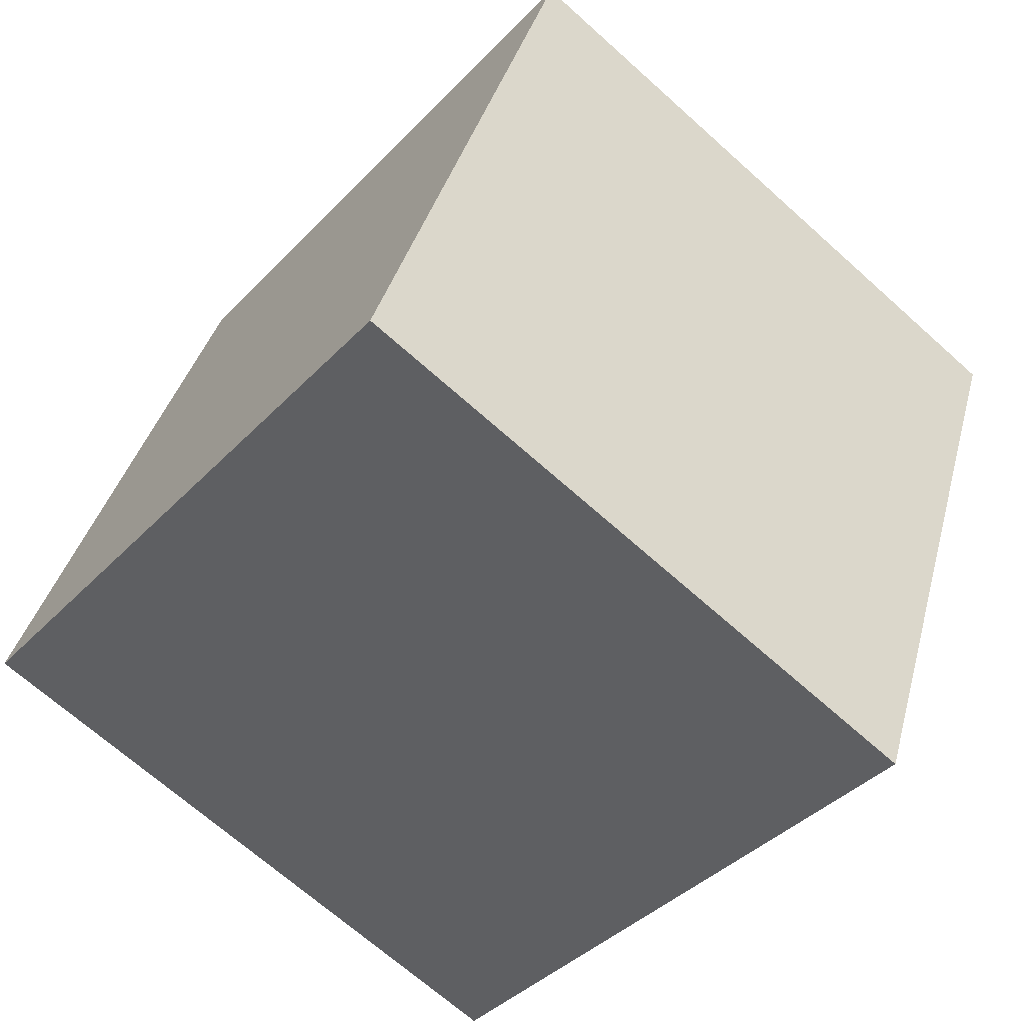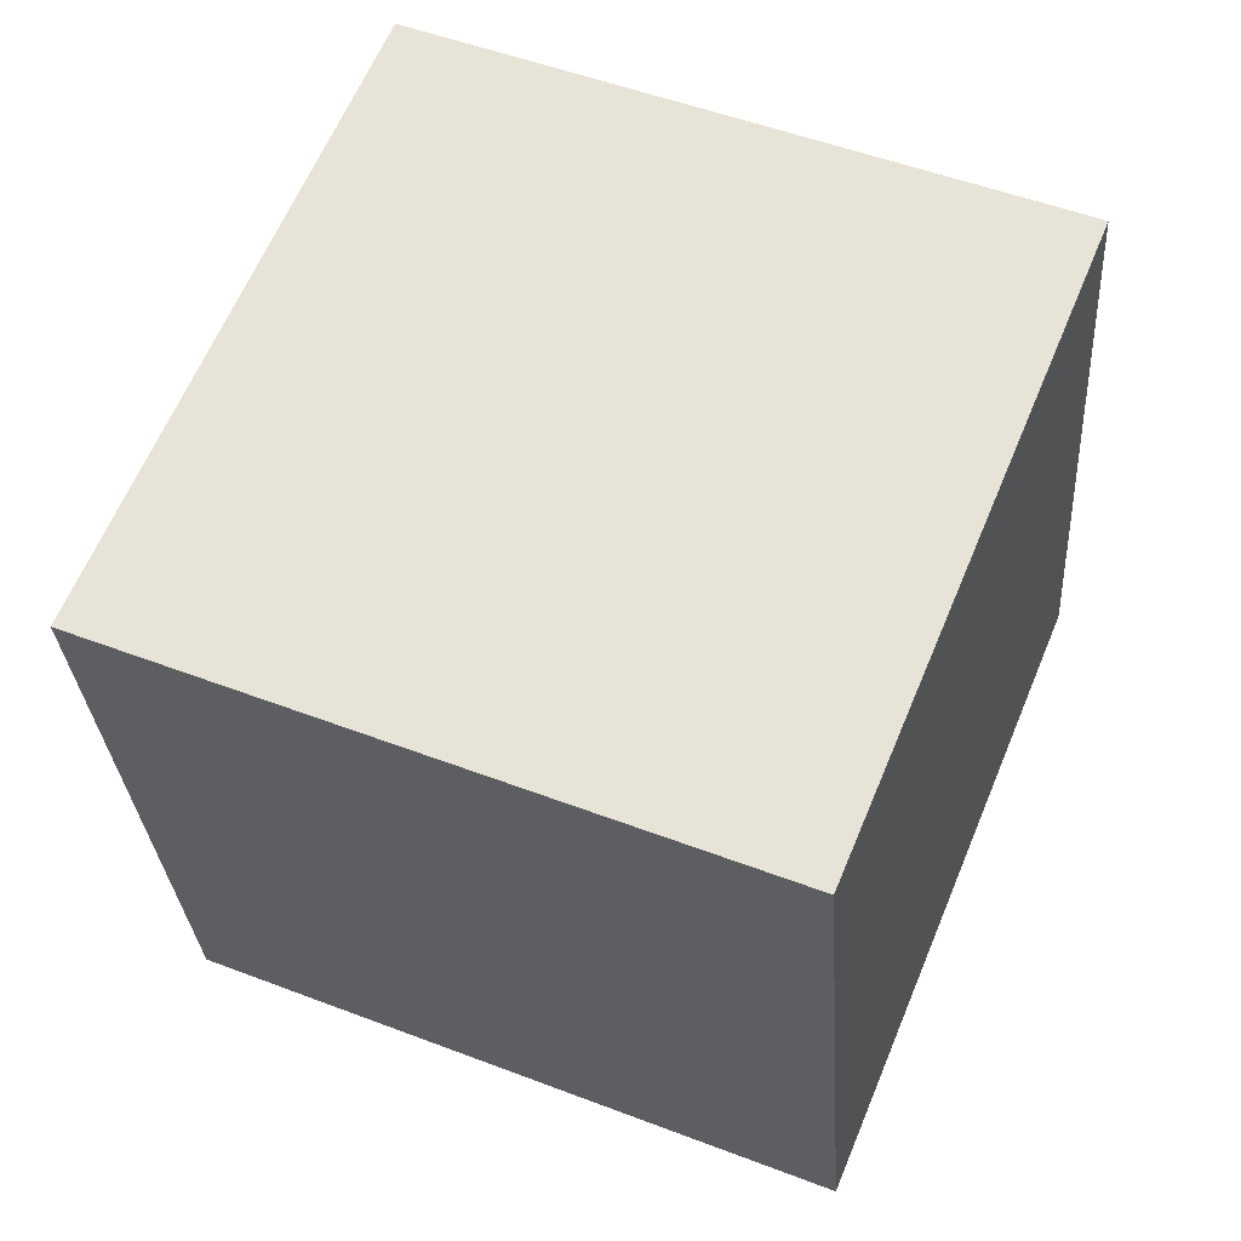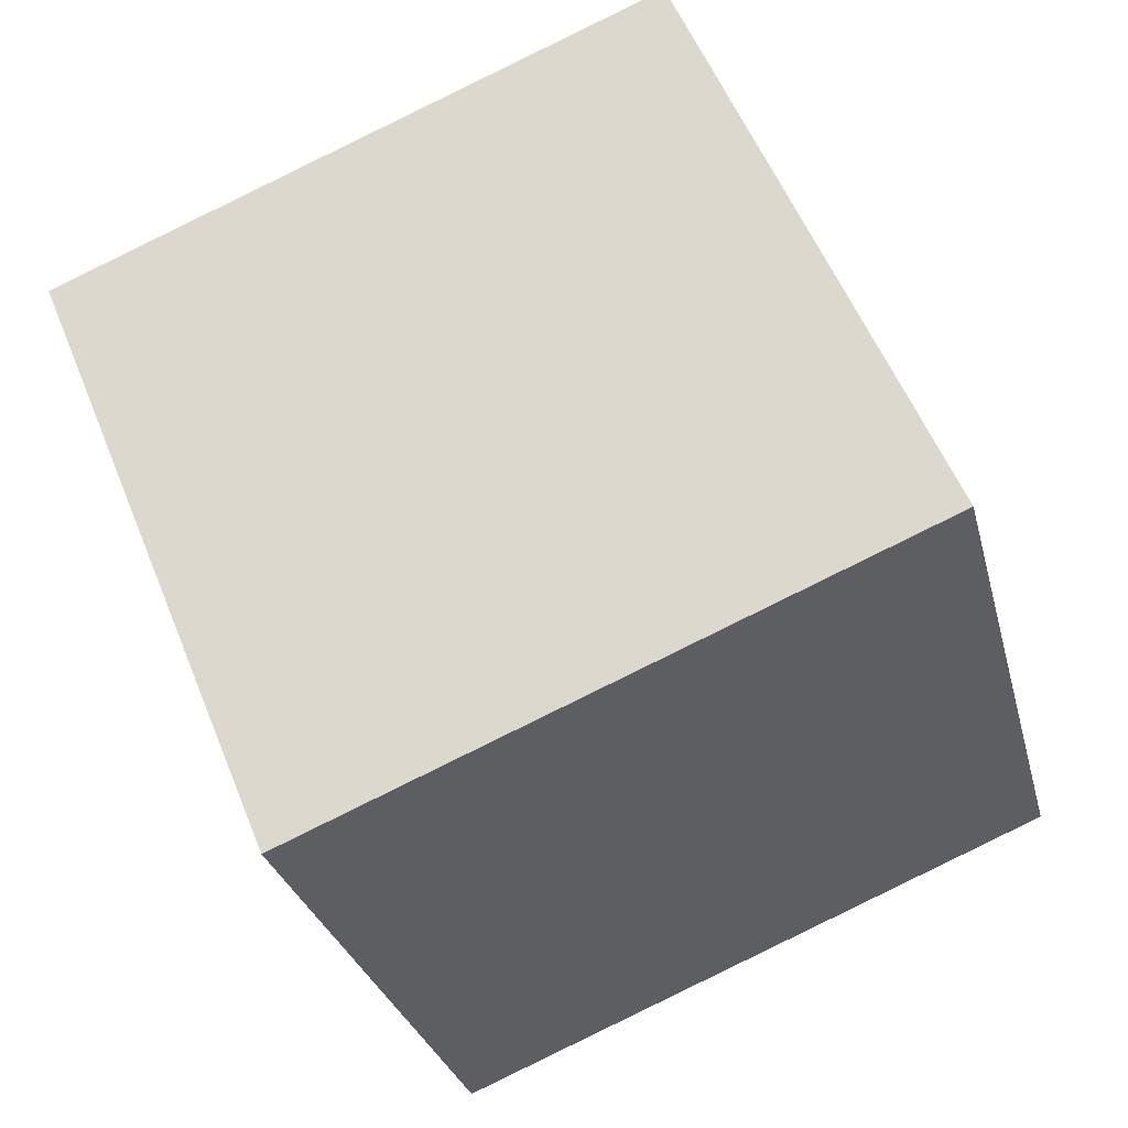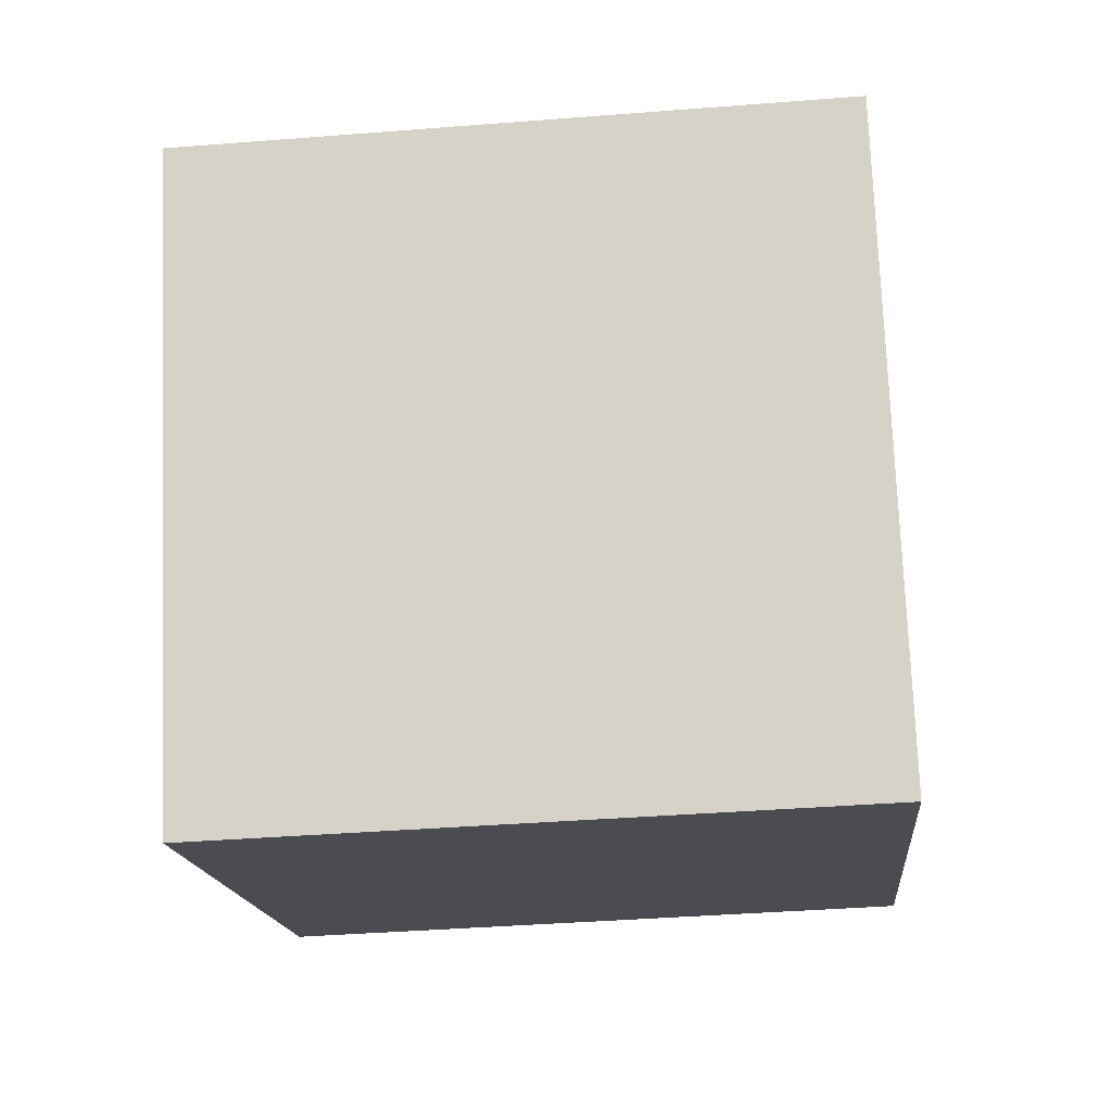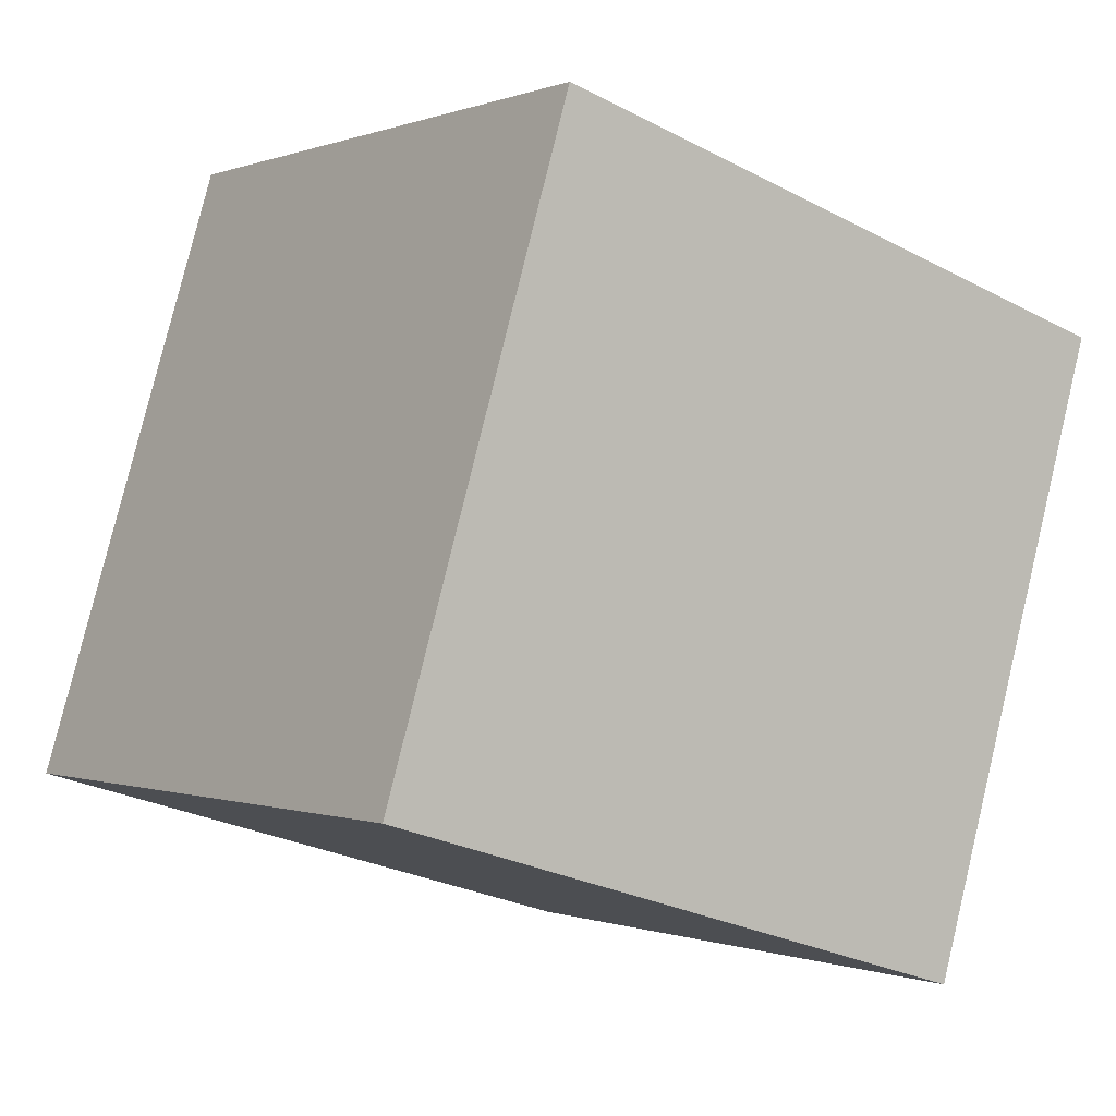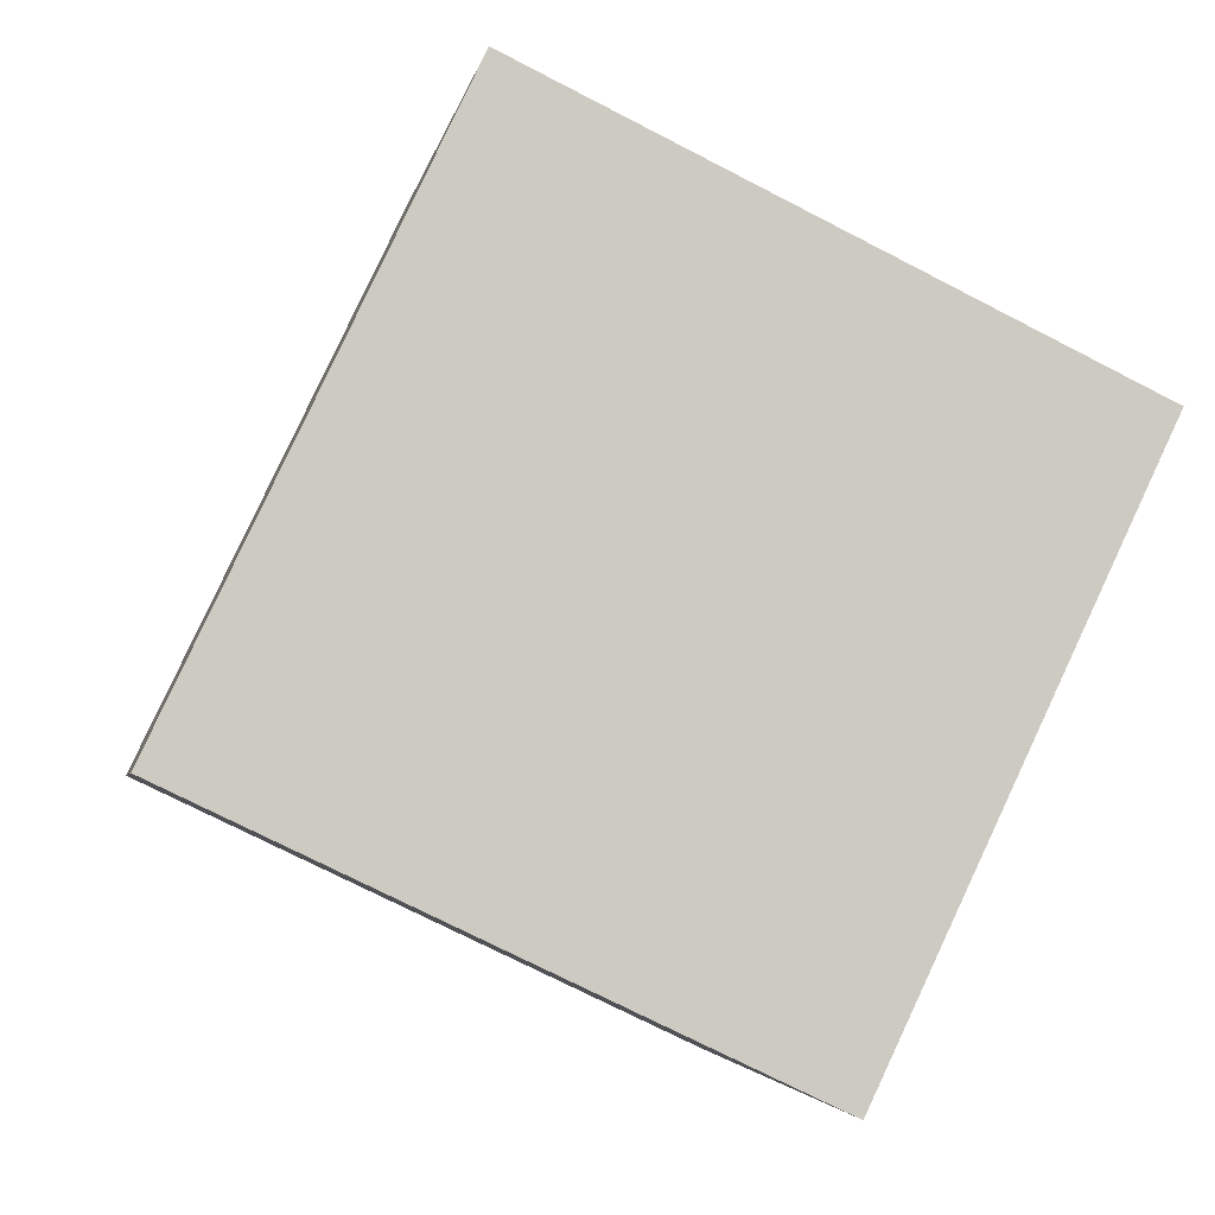
<metadata>
{"format":"obj","ext":"obj","renderer":"f3d","projection":"perspective","resolution":1024,"background":"white","views":[{"elev":-68.3,"azim":-41.7,"up":"+Z"},{"elev":-30.0,"azim":-86.0,"up":"+Z"},{"elev":-29.0,"azim":103.9,"up":"+Z"},{"elev":-37.8,"azim":5.5,"up":"+Y"},{"elev":-28.1,"azim":-38.6,"up":"+Y"},{"elev":-73.3,"azim":152.8,"up":"+Y"}]}
</metadata>
<code>
v 0.7205 0.4021 -0.3411
v 0.7189 0.7719 -0.1887
v 0.7195 0.6196 0.1811
v 0.7205 0.4021 -0.3411
v 0.7195 0.6196 0.1811
v 0.7211 0.2497 0.02874
v 0.3205 0.4004 -0.3411
v 0.3211 0.2481 0.02874
v 0.3195 0.6179 0.1811
v 0.3205 0.4004 -0.3411
v 0.3195 0.6179 0.1811
v 0.3189 0.7703 -0.1887
v 0.7205 0.4021 -0.3411
v 0.3205 0.4004 -0.3411
v 0.3189 0.7703 -0.1887
v 0.7205 0.4021 -0.3411
v 0.3189 0.7703 -0.1887
v 0.7189 0.7719 -0.1887
v 0.7189 0.7719 -0.1887
v 0.3189 0.7703 -0.1887
v 0.3195 0.6179 0.1811
v 0.7189 0.7719 -0.1887
v 0.3195 0.6179 0.1811
v 0.7195 0.6196 0.1811
v 0.7195 0.6196 0.1811
v 0.3195 0.6179 0.1811
v 0.3211 0.2481 0.02874
v 0.7195 0.6196 0.1811
v 0.3211 0.2481 0.02874
v 0.7211 0.2497 0.02874
v 0.3205 0.4004 -0.3411
v 0.7205 0.4021 -0.3411
v 0.7211 0.2497 0.02874
v 0.3205 0.4004 -0.3411
v 0.7211 0.2497 0.02874
v 0.3211 0.2481 0.02874
f 1 2 3
f 4 5 6
f 7 8 9
f 10 11 12
f 13 14 15
f 16 17 18
f 19 20 21
f 22 23 24
f 25 26 27
f 28 29 30
f 31 32 33
f 34 35 36

</code>
